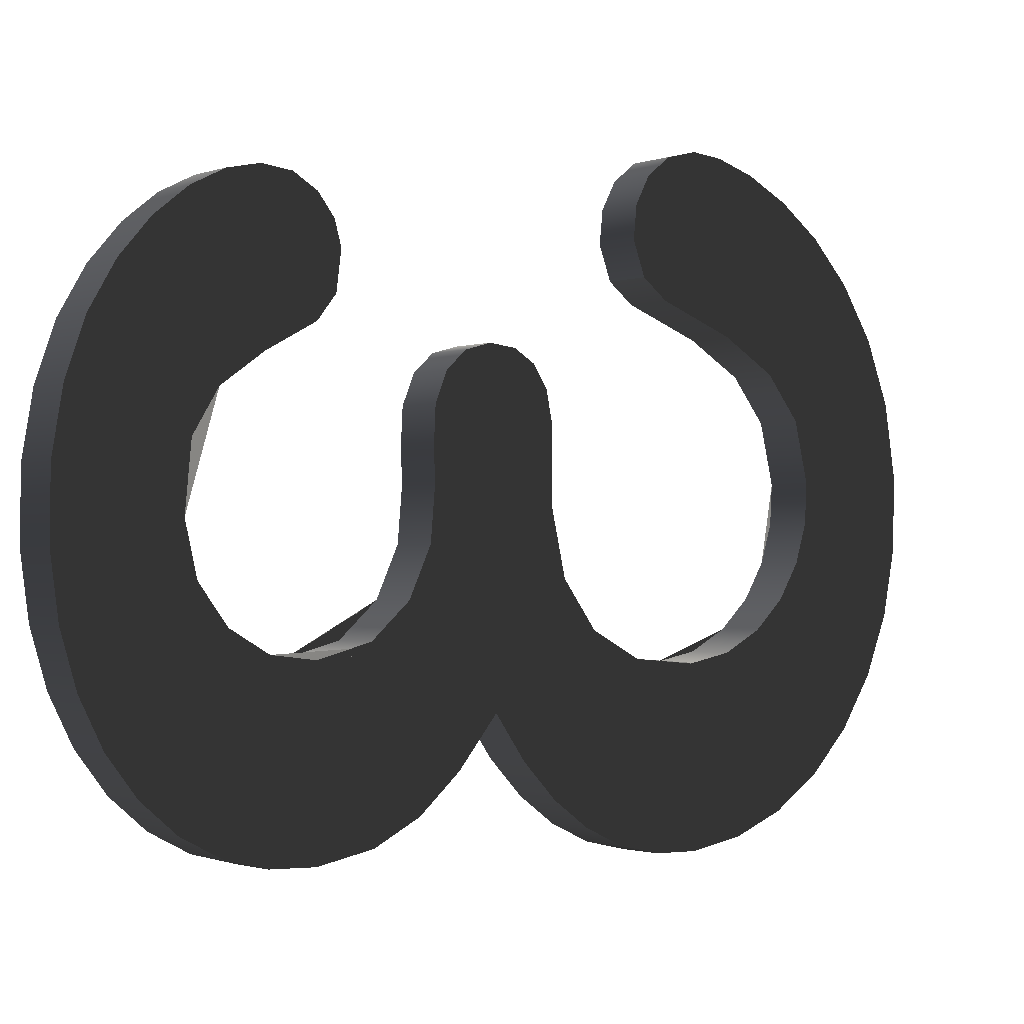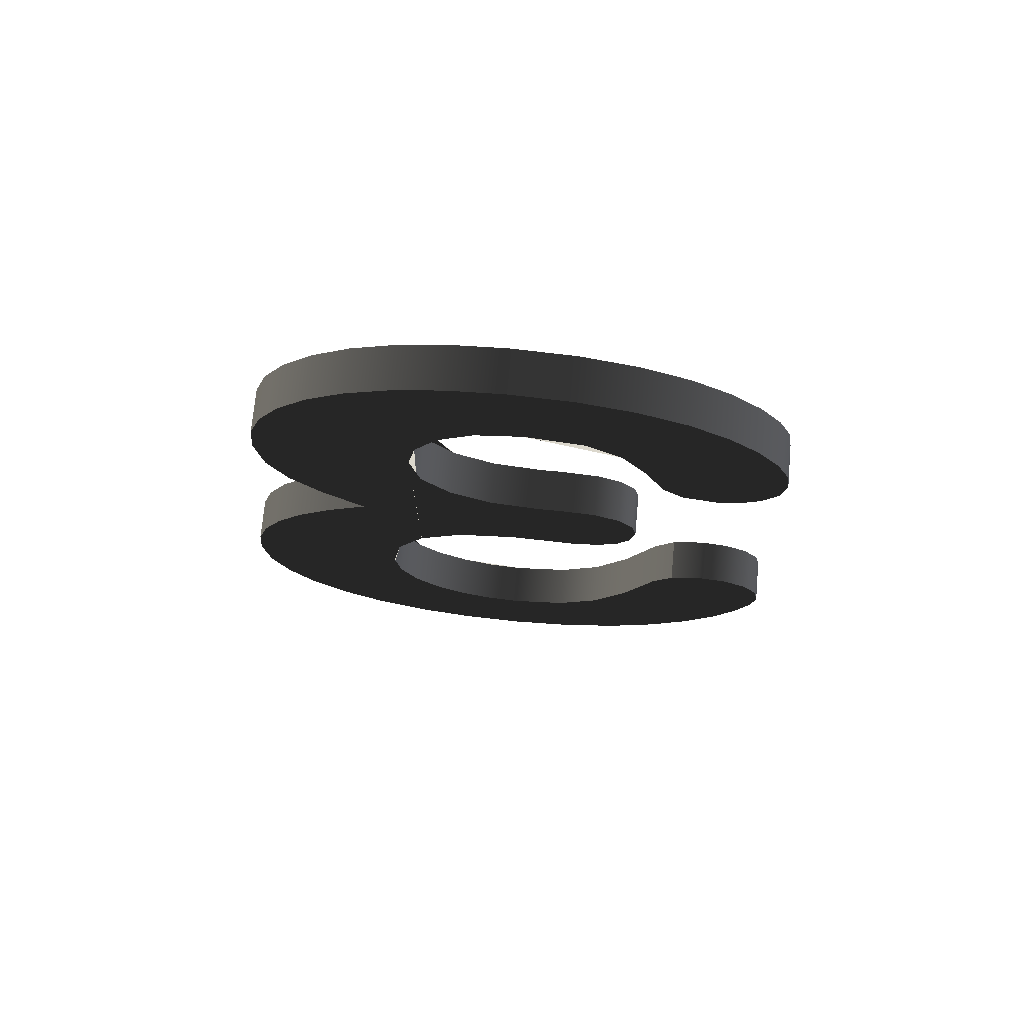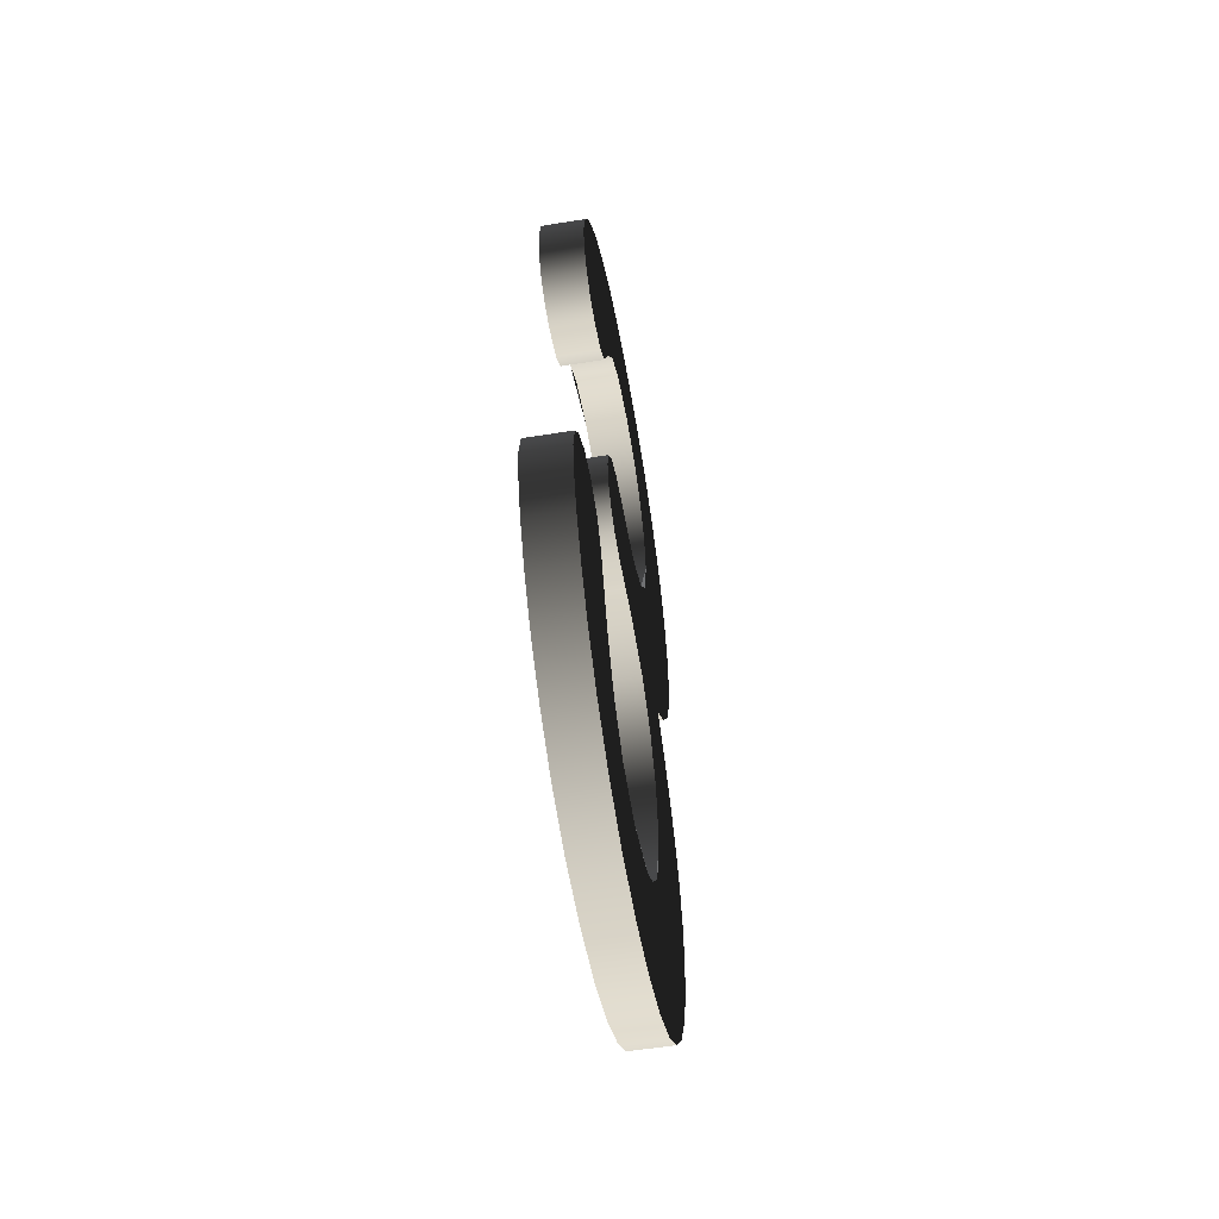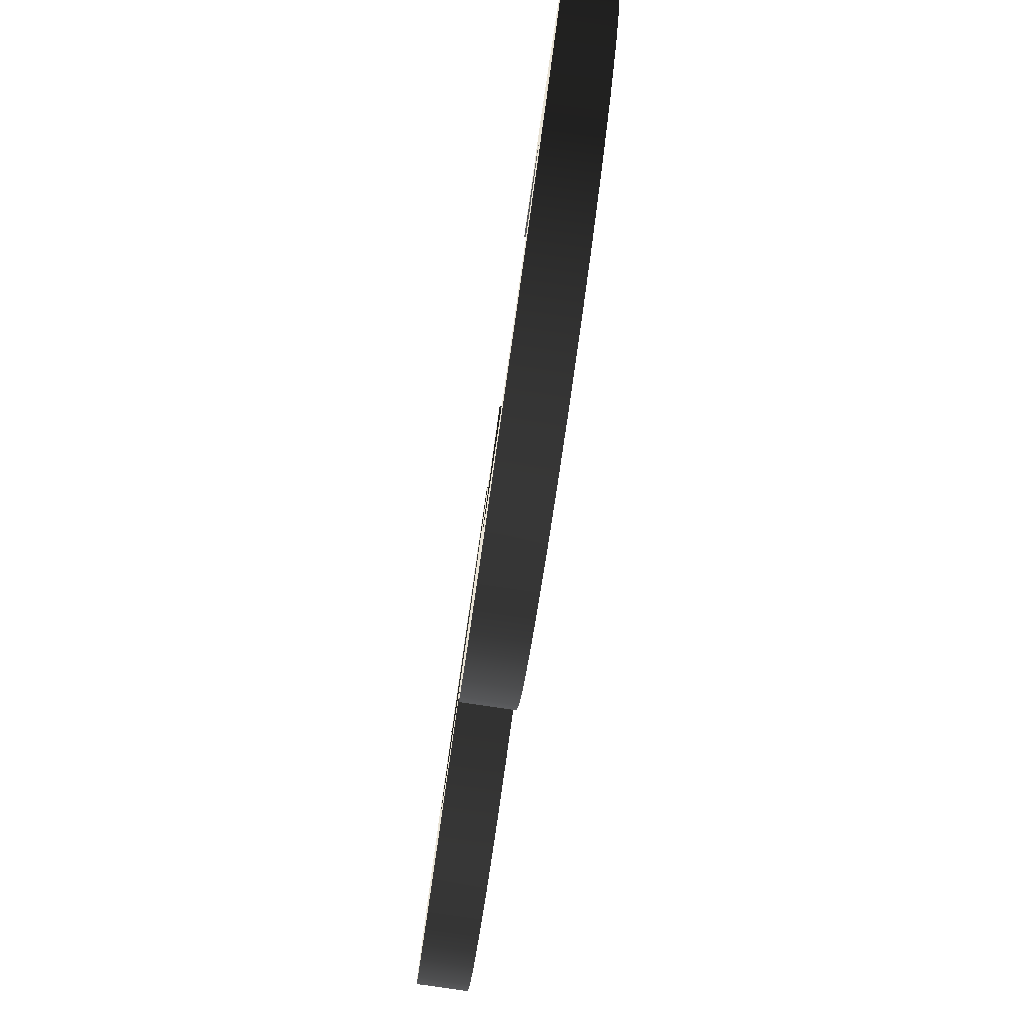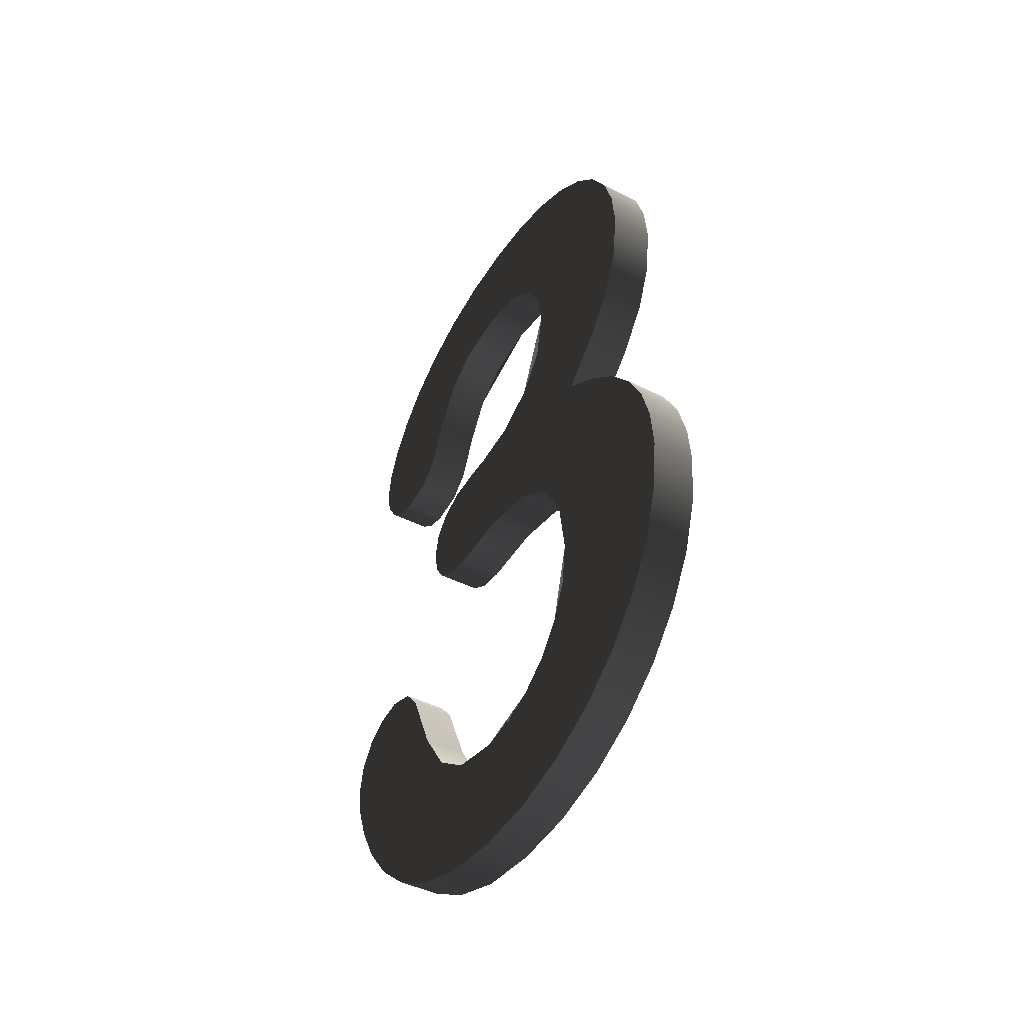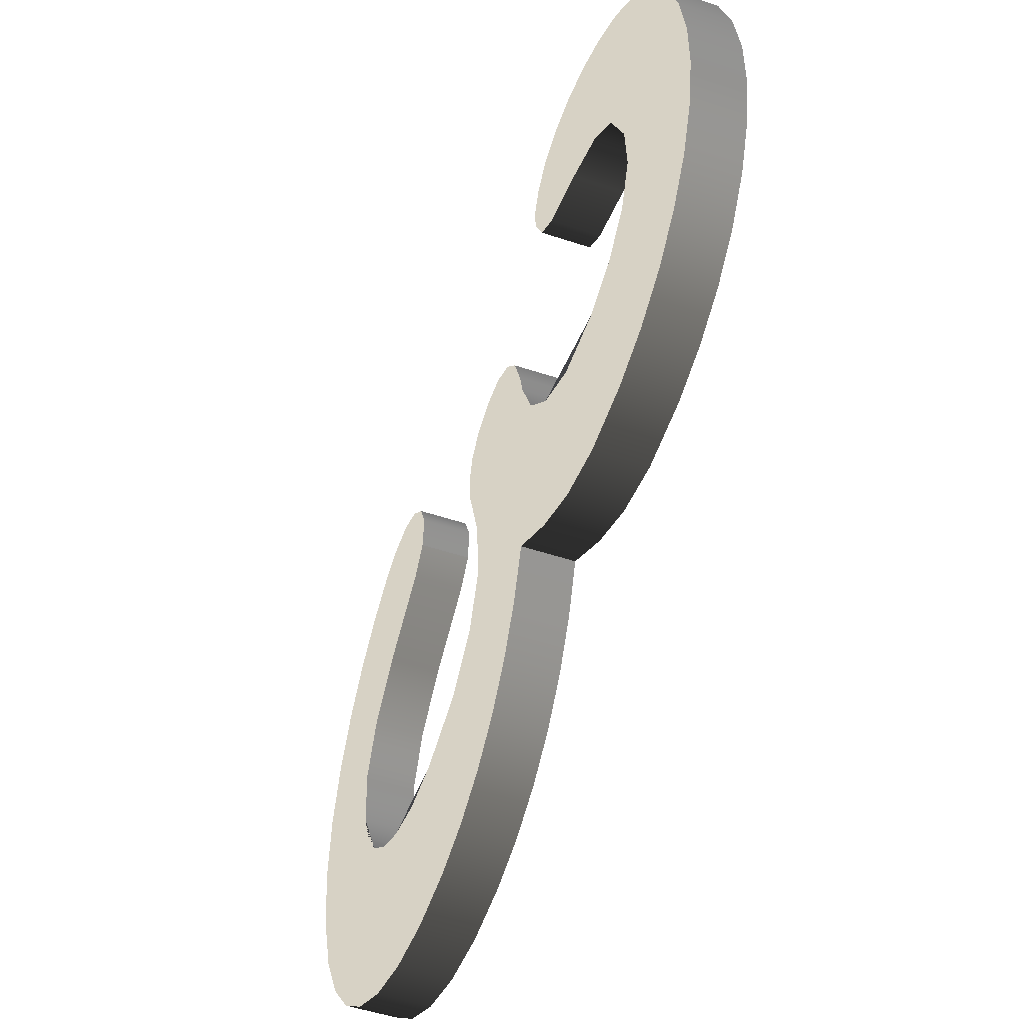
<metadata>
{"format":"obj","ext":"obj","renderer":"f3d","projection":"perspective","resolution":1024,"background":"white","views":[{"elev":4.7,"azim":-129.3,"up":"+Z"},{"elev":73.4,"azim":-80.0,"up":"+Y"},{"elev":-55.4,"azim":14.3,"up":"+Y"},{"elev":-49.0,"azim":-6.7,"up":"+Z"},{"elev":-43.5,"azim":153.8,"up":"+Y"},{"elev":-65.4,"azim":160.8,"up":"+Z"}]}
</metadata>
<code>
o 3__187999__temp_3__187999_.004
v 0.000184 0.02033 0.0219
v 9.8e-05 0.02272 0.0209
v 0.000187 0.01599 0.02188
v 0.000215 0.01806 0.02224
v -3.9e-05 0.02511 0.01926
v 0.0001 0.01438 0.02082
v -0.000154 0.01299 0.0177
v -1.9e-05 0.01334 0.01932
v -0.000227 0.02738 0.017
v -0.000365 0.0135 0.01515
v -0.000466 0.02938 0.01412
v -0.000491 0.01491 0.01362
v -0.000758 0.03094 0.01061
v -0.000626 0.01844 0.01203
v -0.001091 0.03195 0.006567
v -0.000781 0.02151 0.01018
v -0.001353 0.02415 0.003265
v -0.001002 0.02343 0.007532
v -0.001459 0.03228 0.002076
v -0.001635 0.02356 -0.000162
v -0.001784 0.032 -0.001861
v -0.00185 0.02178 -0.002803
v -0.002076 0.03115 -0.005437
v -0.001985 0.01919 -0.004492
v -0.002003 -0.004238 -0.005054
v -0.002028 0.01614 -0.005054
v -0.002336 0.02977 -0.00861
v -0.002168 -0.007608 -0.007091
v -0.002381 -0.02802 -0.009994
v -0.002219 -0.01205 -0.007772
v -0.002559 0.0279 -0.01133
v -0.002612 0.006595 -0.0123
v -0.002358 0.003662 -0.009255
v -0.002737 0.02559 -0.01353
v -0.0028 0.009603 -0.01454
v -0.002864 0.02295 -0.01511
v -0.002917 0.01295 -0.01593
v -0.002938 0.02004 -0.01607
v -0.00296 0.0169 -0.01639
v 0.000367 -0.01233 0.02367
v 0.000298 -0.01942 0.02273
v 0.000377 -0.01673 0.02373
v 0.000402 -0.01456 0.02406
v 0.000268 -0.01058 0.02247
v 0.000166 -0.02231 0.02107
v 0.000118 -0.009447 0.02068
v -1.9e-05 -0.0251 0.01878
v -6.2e-05 -0.009069 0.01851
v -0.00026 -0.02762 0.01581
v -0.000248 -0.009773 0.01621
v -0.000365 -0.01145 0.01477
v -0.000547 -0.01661 0.01248
v -0.00056 -0.02968 0.01214
v -0.000743 -0.02025 0.01004
v -0.000911 -0.03106 0.007839
v -0.000992 -0.02241 0.006996
v -0.001309 -0.03152 0.003011
v -0.001325 -0.02312 0.002927
v -0.001703 -0.03112 -0.00178
v -0.001538 -0.0228 0.000341
v -0.001744 -0.02183 -0.002146
v -0.001929 -0.02021 -0.004376
v -0.002061 -0.02992 -0.006136
v -0.002079 -0.01797 -0.006179
v -0.002181 -0.01522 -0.007373
v -0.002607 0.001744 -0.01231
v -0.002813 -0.000428 -0.01484
v -0.002656 -0.02549 -0.01329
v -0.002973 -0.002851 -0.01683
v -0.002877 -0.02246 -0.01594
v -0.003087 -0.005518 -0.01825
v -0.003039 -0.01904 -0.01785
v -0.003153 -0.008419 -0.01911
v -0.003138 -0.01536 -0.01901
v -0.003174 -0.01154 -0.0194
v -0.000619 0.00453 0.01192
v -0.000685 -0.000575 0.01103
v -0.000608 0.000827 0.01199
v -0.000585 0.002684 0.01231
v -0.000715 0.005986 0.01078
v -0.000812 -0.001451 0.009495
v -0.000872 0.006928 0.008878
v -0.000979 -0.001746 0.007425
v -0.001088 0.00724 0.006236
v -0.00117 -0.001576 0.005134
v -0.001231 0.00724 0.004497
v -0.001386 -0.001406 0.0025
v -0.00153 0.007814 0.000862
v -0.001739 -0.002114 -0.001808
v -0.001787 0.009539 -0.002232
v -0.001965 0.01234 -0.004348
v 0.002076 0.007245 0.005978
v 0.001932 0.007243 0.004235
v 0.002556 0.000829 0.01173
v 0.00248 -0.00057 0.01077
v 0.002546 0.004535 0.01166
v 0.002579 0.002689 0.01205
v 0.002353 -0.001449 0.009234
v 0.00245 0.005988 0.01052
v 0.002183 -0.001741 0.007166
v 0.002292 0.006931 0.008619
v 0.001995 -0.001571 0.004873
v 0.001779 -0.001401 0.002241
v 0.001426 -0.002109 -0.002067
v 0.001632 0.00782 0.000603
v 0.001162 -0.004235 -0.005313
v 0.001378 0.009544 -0.002491
v 0.001137 0.01614 -0.005313
v 0.0012 0.01234 -0.004609
v 0.000997 -0.007603 -0.007353
v 0.001088 0.03116 -0.005697
v 0.000946 -0.01205 -0.008031
v 0.000829 0.02978 -0.008869
v 0.003352 0.01599 0.02162
v 0.003263 0.02273 0.02064
v 0.003349 0.02034 0.02164
v 0.003379 0.01806 0.02198
v 0.003265 0.01438 0.02056
v 0.003125 0.02512 0.019
v 0.003143 0.01334 0.01907
v 0.003011 0.013 0.01744
v 0.0028 0.01351 0.01489
v 0.002937 0.02739 0.01674
v 0.002673 0.01491 0.01336
v 0.002696 0.02939 0.01386
v 0.002539 0.01845 0.01177
v 0.002407 0.03095 0.01035
v 0.002384 0.02151 0.009925
v 0.002074 0.03195 0.006305
v 0.002163 0.02343 0.00727
v 0.001812 0.02415 0.003006
v 0.00153 0.02356 -0.000421
v 0.001703 0.03229 0.001817
v 0.001314 0.02179 -0.003065
v 0.001381 0.032 -0.00212
v 0.00118 0.01919 -0.004752
v 0.003542 -0.01673 0.02347
v 0.003463 -0.01941 0.02247
v 0.003532 -0.01233 0.0234
v 0.003567 -0.01456 0.0238
v 0.003331 -0.0223 0.02081
v 0.00343 -0.01058 0.02221
v 0.003146 -0.0251 0.01852
v 0.003283 -0.009445 0.02042
v 0.002904 -0.02762 0.01555
v 0.003103 -0.009066 0.01824
v 0.0028 -0.01145 0.01451
v 0.002915 -0.00977 0.01595
v 0.002605 -0.02968 0.01188
v 0.002617 -0.01661 0.01222
v 0.002252 -0.03105 0.007577
v 0.002419 -0.02025 0.009775
v 0.001856 -0.03151 0.002752
v 0.002173 -0.0224 0.006734
v 0.001462 -0.03111 -0.002041
v 0.00184 -0.02312 0.002665
v 0.001421 -0.02182 -0.002407
v 0.001627 -0.0228 8.2e-05
v 0.001101 -0.02992 -0.006397
v 0.001236 -0.02021 -0.004635
v 0.000783 -0.02801 -0.01025
v 0.001086 -0.01797 -0.006438
v 0.000984 -0.01521 -0.007632
v 0.000806 0.003667 -0.009516
v 0.000509 -0.02549 -0.01355
v 0.000558 0.001749 -0.01257
v 0.000288 -0.02246 -0.0162
v 0.000352 -0.000423 -0.0151
v 0.000126 -0.01904 -0.01811
v 0.000192 -0.002846 -0.01709
v 2.7e-05 -0.01535 -0.01927
v 7.8e-05 -0.005513 -0.01852
v -9e-06 -0.01154 -0.01966
v 9e-06 -0.008414 -0.01937
v 0.000552 0.006598 -0.01256
v 0.000606 0.0279 -0.0116
v 0.000365 0.009605 -0.0148
v 0.000428 0.0256 -0.01379
v 0.000248 0.01295 -0.01619
v 0.000301 0.02296 -0.01537
v 0.000204 0.01691 -0.01665
v 0.000227 0.02004 -0.01633
f 1 2 3 4
f 3 2 5 6
f 6 5 7 8
f 7 5 9 10
f 10 9 11 12
f 12 11 13 14
f 14 13 15 16
f 16 15 17 18
f 17 15 19 20
f 20 19 21 22
f 22 21 23 24
f 24 23 25 26
f 25 23 27 28
f 28 27 29 30
f 31 32 33 27
f 32 31 34 35
f 35 34 36 37
f 37 36 38 39
f 40 41 42 43
f 41 40 44 45
f 45 44 46 47
f 47 46 48 49
f 49 48 50 51
f 49 51 52 53
f 53 52 54 55
f 55 54 56 57
f 57 56 58 59
f 59 58 60 61
f 59 61 62 63
f 63 62 64 29
f 29 64 65 30
f 29 27 33 66
f 29 66 67 68
f 68 67 69 70
f 70 69 71 72
f 72 71 73 74
f 74 73 75
f 76 77 78 79
f 77 76 80 81
f 81 80 82 83
f 83 82 84 85
f 85 84 86 87
f 87 86 88 89
f 89 88 90 25
f 25 90 91 26
f 92 93 86 84
f 94 95 96 97
f 96 95 98 99
f 99 98 100 101
f 101 100 102 92
f 92 102 103 93
f 93 103 104 105
f 105 104 106 107
f 107 106 108 109
f 108 106 110 111
f 111 110 112 113
f 114 115 116 117
f 115 114 118 119
f 119 118 120 121
f 119 121 122 123
f 123 122 124 125
f 125 124 126 127
f 127 126 128 129
f 129 128 130 131
f 129 131 132 133
f 133 132 134 135
f 135 134 136 111
f 111 136 108
f 137 138 139 140
f 139 138 141 142
f 142 141 143 144
f 144 143 145 146
f 146 145 147 148
f 147 145 149 150
f 150 149 151 152
f 152 151 153 154
f 154 153 155 156
f 156 155 157 158
f 157 155 159 160
f 160 159 161 162
f 162 161 112 163
f 112 161 164 113
f 164 161 165 166
f 166 165 167 168
f 168 167 169 170
f 170 169 171 172
f 172 171 173 174
f 164 175 176 113
f 176 175 177 178
f 178 177 179 180
f 180 179 181 182
f 101 92 84 82
f 99 101 82 80
f 99 80 76 96
f 96 76 79 97
f 97 79 78 94
f 94 78 77 95
f 98 95 77 81
f 100 98 81 83
f 102 100 83 85
f 103 102 85 87
f 104 103 87 89
f 106 104 89 25
f 106 25 28 110
f 110 28 30 112
f 112 30 65 163
f 163 65 64 162
f 162 64 62 160
f 157 160 62 61
f 158 157 61 60
f 156 158 60 58
f 154 156 58 56
f 152 154 56 54
f 52 150 152 54
f 51 147 150 52
f 50 148 147 51
f 146 148 50 48
f 144 146 48 46
f 142 144 46 44
f 142 44 40 139
f 139 40 43 140
f 140 43 42 137
f 137 42 41 138
f 138 41 45 141
f 141 45 47 143
f 145 143 47 49
f 149 145 49 53
f 151 149 53 55
f 153 151 55 57
f 155 153 57 59
f 159 155 59 63
f 161 159 63 29
f 165 161 29 68
f 70 167 165 68
f 72 169 167 70
f 74 171 169 72
f 75 173 171 74
f 73 174 173 75
f 71 172 174 73
f 69 170 172 71
f 67 168 170 69
f 166 168 67 66
f 164 166 66 33
f 175 164 33 32
f 35 177 175 32
f 37 179 177 35
f 39 181 179 37
f 38 182 181 39
f 36 180 182 38
f 34 178 180 36
f 31 176 178 34
f 113 176 31 27
f 111 113 27 23
f 135 111 23 21
f 133 135 21 19
f 129 133 19 15
f 127 129 15 13
f 125 127 13 11
f 123 125 11 9
f 123 9 5 119
f 119 5 2 115
f 115 2 1 116
f 116 1 4 117
f 117 4 3 114
f 114 3 6 118
f 120 118 6 8
f 121 120 8 7
f 122 121 7 10
f 124 122 10 12
f 14 126 124 12
f 16 128 126 14
f 130 128 16 18
f 131 130 18 17
f 132 131 17 20
f 134 132 20 22
f 134 22 24 136
f 136 24 26 108
f 108 26 91 109
f 109 91 90 107
f 105 107 90 88
f 93 105 88 86

</code>
